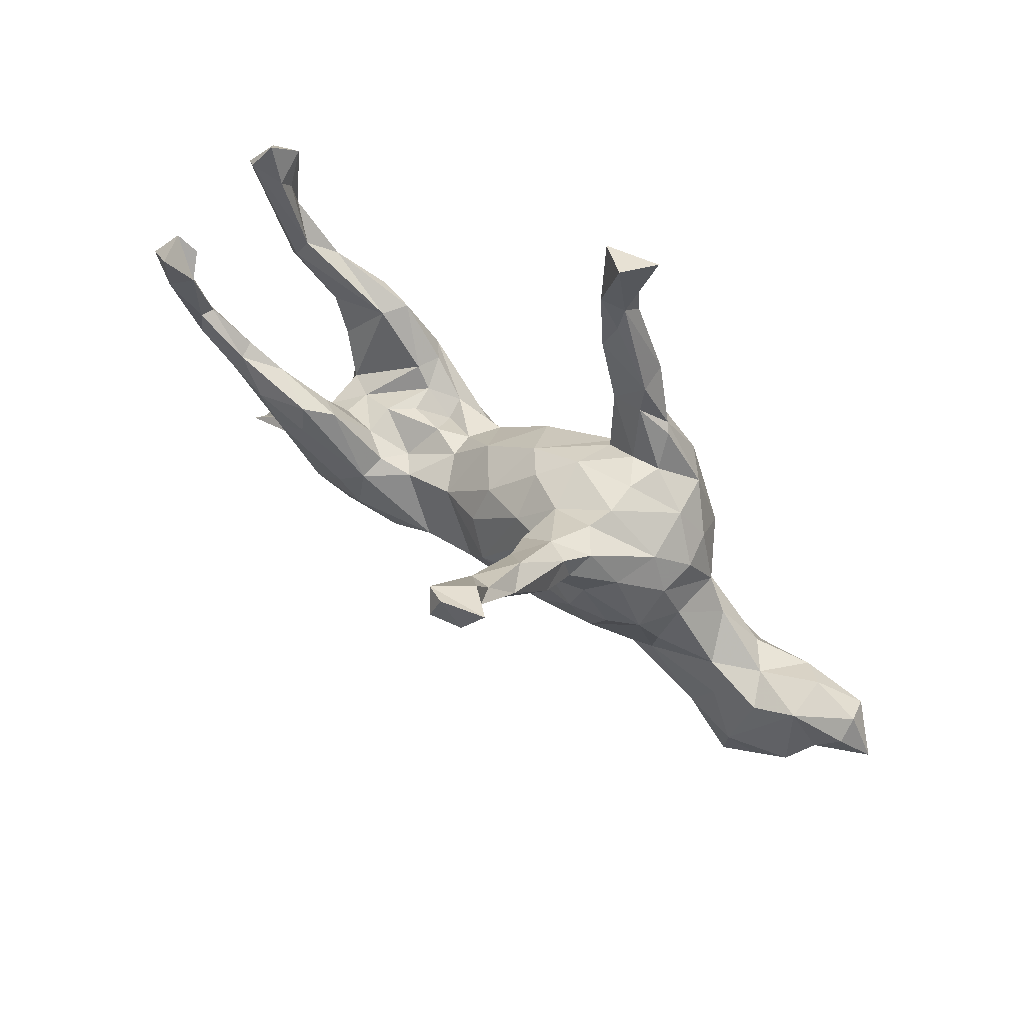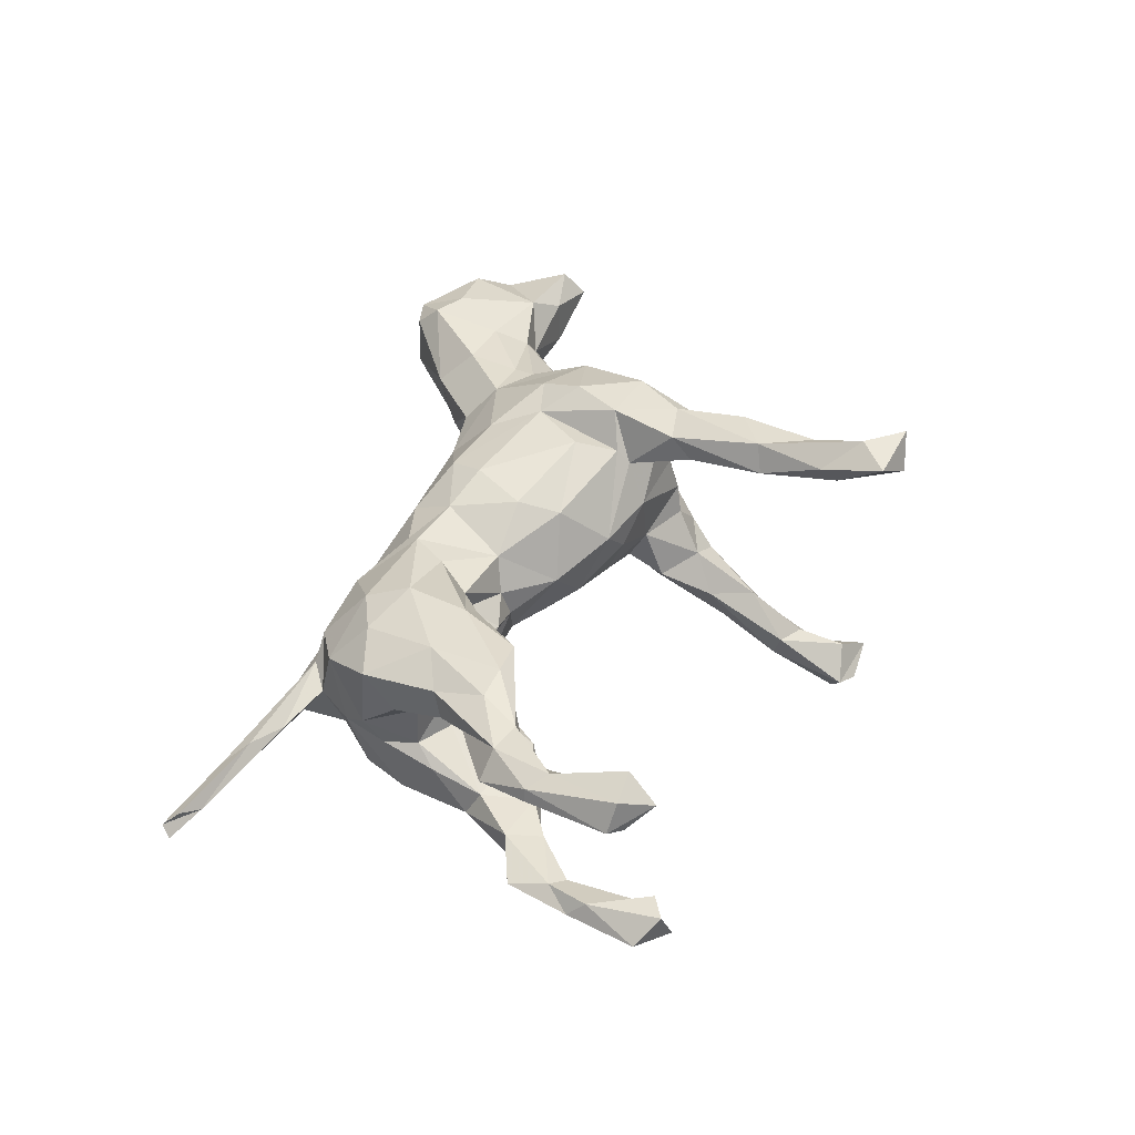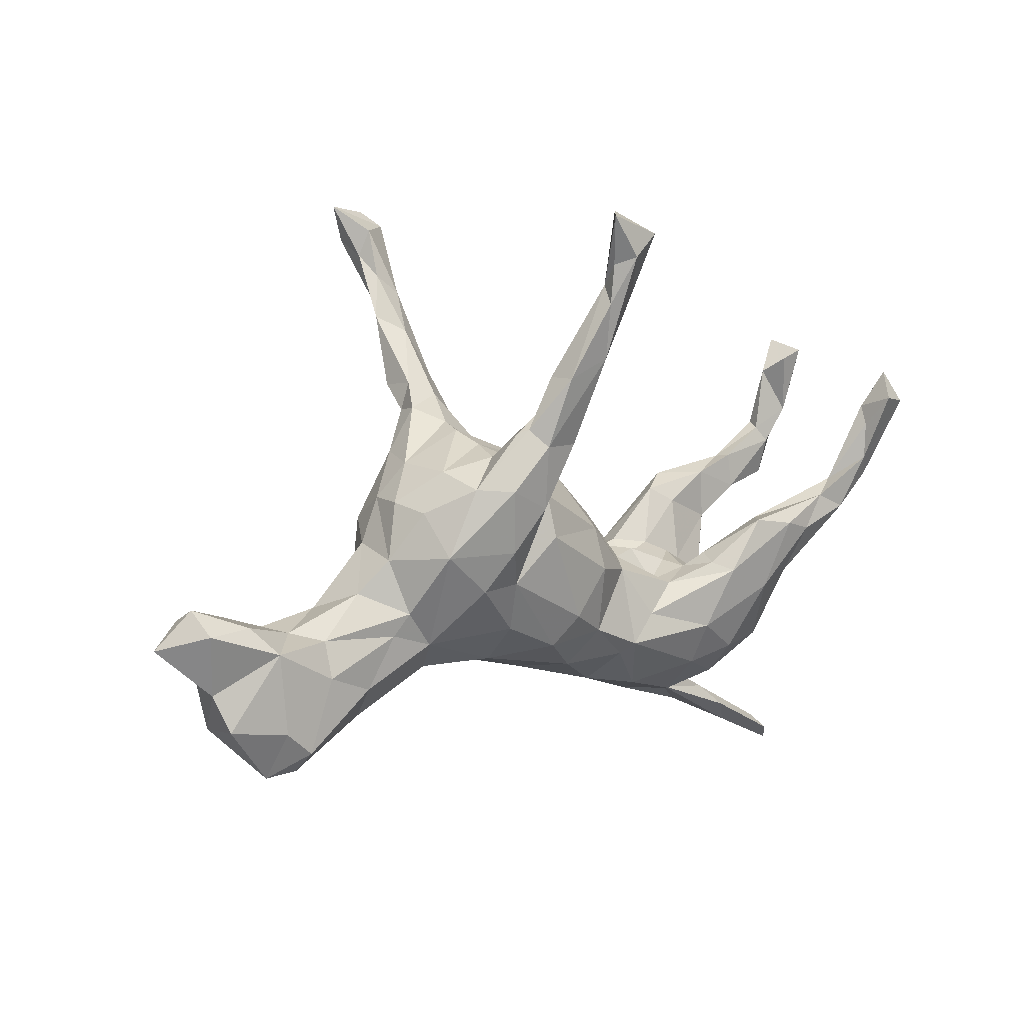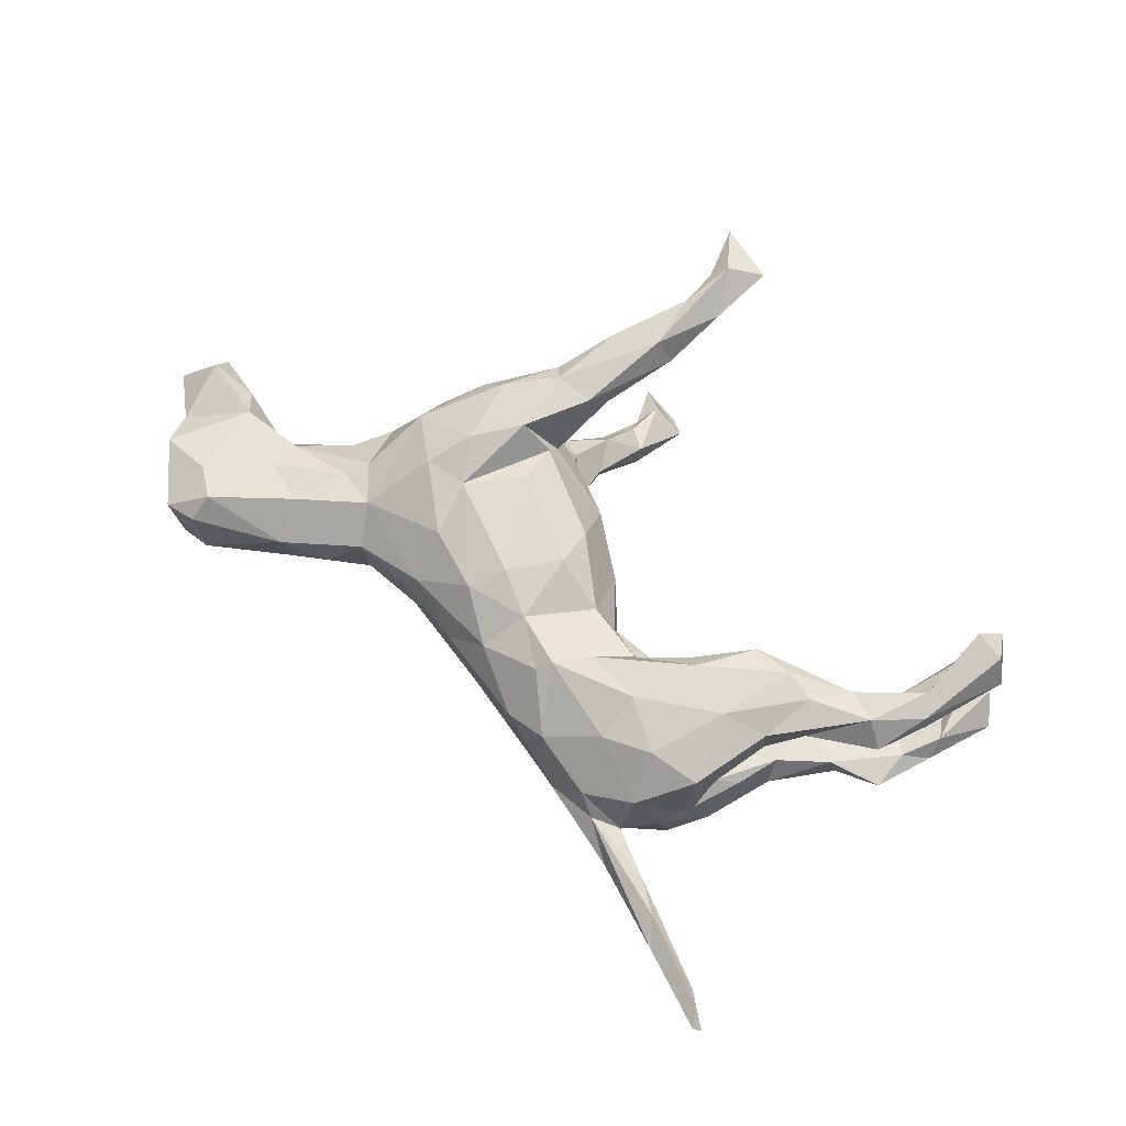
<metadata>
{"format":"obj","ext":"obj","renderer":"f3d","projection":"perspective","resolution":1024,"background":"white","views":[{"elev":71.9,"azim":-142.4,"up":"+Y"},{"elev":43.1,"azim":96.9,"up":"+Z"},{"elev":12.2,"azim":-38.0,"up":"+Y"},{"elev":62.5,"azim":35.7,"up":"+Z"}]}
</metadata>
<code>
v 0.648 -0.4951 -0.083
v 0.5998 -0.4518 -0.06199
v 0.6375 -0.5066 -0.06236
v 0.6257 -0.48 -0.04614
v 0.4849 -0.4033 -0.07292
v 0.5076 -0.4395 -0.05181
v 0.3589 -0.3355 -0.06792
v 0.48 -0.3966 -0.02743
v 0.4299 -0.3518 -0.0373
v 0.3624 -0.3659 -0.0461
v 0.3954 -0.2532 -0.04013
v 0.3491 -0.3024 -0.02818
v 0.3949 -0.2231 -0.1386
v 0.3037 -0.3218 -0.006935
v 0.4326 -0.2101 0.1075
v 0.4219 -0.2202 -0.01345
v 0.3608 -0.2828 0.06248
v 0.275 -0.3098 0.0367
v 0.2754 -0.3188 -0.05626
v 0.4382 -0.1578 -0.145
v 0.4236 -0.1863 -0.0578
v 0.4469 -0.1595 0.04679
v 0.3329 -0.2729 -0.1143
v 0.6523 0.05003 -0.1104
v 0.3479 -0.2166 0.1297
v 0.4577 -0.1006 -0.07742
v 0.2114 -0.3103 -0.01877
v 0.6117 0.02852 0.1603
v 0.6818 0.08514 0.1536
v 0.363 -0.1593 -0.1717
v 0.2979 -0.2086 -0.1605
v 0.1668 -0.2736 0.057
v 0.5631 0.03359 -0.09733
v 0.5711 0.04359 -0.1449
v 0.6435 0.009775 0.1178
v 0.4877 -0.04308 -0.1414
v 0.5316 -0.03394 0.1053
v 0.4251 -0.1267 0.02761
v 0.4839 -0.08536 0.1372
v 0.3734 -0.09316 -0.001282
v 0.4273 -0.1282 -0.04854
v 0.6449 0.09702 -0.1388
v 0.687 0.08412 0.1319
v 0.696 0.1791 -0.08744
v 0.298 -0.06834 -0.1752
v 0.6252 0.04025 0.1095
v 0.6972 0.1486 -0.1166
v 0.263 -0.2363 0.1175
v 0.5568 0.09608 -0.1018
v 0.1975 -0.2658 -0.1098
v 0.4818 -0.07739 0.07584
v 0.4469 -0.02486 -0.1679
v 0.6375 0.1433 -0.1054
v 0.751 0.2593 -0.1114
v 0.6572 0.1163 -0.09495
v 0.6623 0.1203 0.171
v 0.5514 0.09026 -0.133
v 0.6438 0.1522 -0.1298
v 0.4189 0.0233 0.1178
v 0.162 -0.2796 -0.06921
v 0.7504 0.2149 0.1502
v 0.5116 -0.001203 0.1673
v 0.3777 -0.08124 -0.05286
v 0.4908 0.04523 -0.1603
v 0.1808 -0.1728 -0.1564
v 0.4097 -0.1017 0.16
v 0.5586 0.05493 0.1554
v 0.4586 0.0163 0.1738
v 0.2698 -0.1598 0.151
v 0.08663 -0.2597 0.0183
v 0.6802 0.2405 0.2134
v 0.6086 0.07808 0.1281
v 0.7306 0.2392 0.1391
v 0.6794 0.2857 -0.07168
v 0.4839 -0.01811 -0.0983
v 0.4825 0.07076 -0.1013
v 0.393 0.02601 -0.08699
v 0.2536 -0.1221 -0.1744
v 0.6676 0.1849 0.1677
v 0.2761 -0.05945 0.07412
v 0.3893 0.02548 -0.1625
v 0.6924 0.2476 -0.1416
v 0.7309 0.2285 0.1976
v 0.6722 0.218 0.1496
v 0.4007 0.07196 -0.1401
v 0.3059 -0.0424 -0.06795
v 0.0971 -0.1943 0.1007
v 0.08068 -0.2136 -0.1006
v 0.3904 0.0288 0.1583
v 0.2602 -0.04946 -0.1469
v 0.3128 -0.03499 0.09069
v 0.3236 -0.05844 0.1632
v 0.1175 -0.1753 0.1196
v 0.2679 -0.05503 0.02502
v 0.722 0.2994 -0.0721
v 0.1081 -0.1323 -0.1396
v 0.3529 0.0522 -0.1081
v 0.2961 -0.0446 0.1326
v 0.2527 -0.03515 -0.1014
v 0.3095 -0.05005 -0.009966
v 0.6593 0.2572 -0.1117
v 0.7069 0.2841 0.173
v 0.2256 -0.06711 -0.05399
v 0.1915 -0.04619 -0.09151
v 0.7006 0.3165 -0.1312
v 0.2111 -0.08114 0.05715
v 0.2187 -0.07834 0.0991
v 0.2009 -0.02627 0.009972
v 0.1449 -0.02973 0.03435
v 0.1624 -0.1264 0.1141
v 0.02866 -0.1341 0.1198
v -0.02258 -0.2123 -0.06734
v 0.1058 -0.01763 -0.08139
v -0.008338 -0.202 0.0756
v 0.1414 -0.01479 -0.01378
v -0.08311 -0.2044 0.02271
v 0.01214 -0.1081 -0.132
v -0.198 -0.1571 -0.05627
v 0.1112 -0.03858 0.08876
v -0.2006 -0.1696 0.02201
v -0.0816 -0.1439 0.1238
v -0.07551 -0.1317 -0.1221
v -0.1562 -0.05962 -0.1321
v 0.02552 -0.0153 0.1395
v 0.02326 0.03538 -0.1071
v 0.08471 0.05843 0.01772
v 0.02051 0.05695 0.1172
v -0.04095 -0.09184 0.1469
v 0.02287 0.08968 -0.05849
v -0.1115 0.06734 0.1675
v -0.02544 -0.02504 -0.1415
v -0.1836 -0.0939 0.13
v -0.3081 -0.1601 0.04117
v -0.186 -0.09023 -0.1113
v -0.1949 -0.005195 0.1619
v -0.3629 -0.1921 -0.01982
v -0.1816 -0.1633 0.06262
v -0.06008 0.1323 -0.08102
v -0.1434 0.04902 -0.1323
v -0.307 -0.1468 -0.04984
v -0.1167 0.1405 0.15
v -0.442 -0.2166 -0.05007
v -0.4369 -0.23 0.02343
v -0.336 -0.09369 -0.08041
v -0.004363 0.1389 0.04306
v -0.04219 0.1618 -0.002297
v -0.5638 -0.2937 -0.03029
v -0.2695 0.01508 -0.1303
v -0.585 -0.2593 -0.1055
v -0.5806 -0.2941 0.04886
v -0.5716 -0.2559 0.08509
v -0.4495 -0.1684 0.07786
v -0.3325 -0.1051 0.09381
v -0.6269 -0.284 -0.05311
v -0.1246 0.1662 -0.09917
v -0.227 0.06112 0.1992
v -0.1693 0.1658 -0.1362
v -0.2674 -0.007684 0.1684
v -0.1636 0.1309 0.2031
v -0.6375 -0.2962 0.04554
v -0.486 -0.1748 -0.08575
v -0.09309 0.1915 0.05534
v -0.3748 -0.06518 -0.07539
v -0.1143 0.1627 0.126
v -0.2451 0.1892 -0.1297
v -0.1086 0.2277 -0.1282
v -0.6962 -0.22 -0.0436
v -0.1014 0.2364 0.2028
v -0.4021 -0.07993 0.08818
v -0.6166 -0.2144 0.08448
v -0.3774 -0.04279 0.09923
v -0.5231 -0.07432 0.0581
v -0.3807 -0.005531 -0.07018
v -0.1516 0.2179 -0.1668
v -0.2282 0.09868 -0.1442
v -0.5165 -0.09792 -0.06782
v -0.4844 -0.04215 -0.03776
v -0.238 0.171 0.2135
v -0.389 0.06213 -0.0257
v -0.525 -0.135 0.08047
v -0.3367 0.06014 0.1608
v -0.2985 0.09329 -0.126
v -0.116 0.1959 -0.04113
v -0.3967 0.04848 0.067
v -0.5958 -0.06595 -0.05481
v -0.6393 -0.2356 -0.08323
v -0.5845 -0.1841 -0.1016
v -0.1276 0.3178 -0.1865
v -0.4467 -0.006794 0.04424
v -0.1689 0.2064 0.119
v -0.1466 0.3435 -0.2527
v -0.3499 0.08907 -0.09621
v -0.6949 -0.1637 -0.07189
v -0.7132 -0.1979 0.06413
v -0.2022 0.2279 0.06377
v -0.2053 0.2448 0.002503
v -0.6252 -0.07556 0.07982
v -0.3537 0.1381 -0.03011
v -0.1421 0.2984 0.1669
v -0.1928 0.252 -0.04585
v -0.1632 0.2891 -0.1191
v -0.2131 0.3023 -0.1977
v -0.2869 0.203 -0.08596
v -0.2194 0.2164 0.1253
v -0.2838 0.1728 0.166
v -0.1663 0.2396 0.2145
v -0.03447 0.3924 0.194
v -0.2973 0.194 0.08882
v -0.3623 0.1403 0.03685
v -0.2211 0.2637 -0.1421
v -0.2309 0.2744 -0.09386
v -0.08528 0.2703 0.1698
v -0.3469 0.1296 0.101
v -0.3101 0.197 -0.00604
v -0.202 0.2621 0.1741
v -0.2062 0.3116 -0.1398
v -0.5646 -0.06362 0.008574
v -0.1891 0.2685 0.189
v -0.06021 0.3849 0.2374
v -0.1246 0.4419 -0.3186
v -0.0127 0.5219 0.2102
v -0.663 -0.03007 0.04796
v -0.732 -0.1363 0.03958
v -0.1333 0.3565 0.2345
v -0.6642 -0.02875 -0.03211
v -0.1368 0.3541 0.1841
v -0.7607 -0.0169 -0.02167
v -0.05226 0.4571 0.2092
v -0.1635 0.3959 -0.2082
v -0.7245 -0.1244 -0.02915
v -0.004667 0.4925 0.2386
v -0.1653 0.4891 -0.2952
v -0.1055 0.5722 -0.3686
v -0.05373 0.5083 0.224
v -0.1924 0.4185 -0.2606
v -0.1641 0.4299 -0.3005
v -0.7466 -0.02845 0.06581
v -0.1249 0.4552 -0.2882
v -0.06389 0.4791 0.2527
v 0.02126 0.5943 0.2665
v -0.1825 0.5482 -0.3873
v -0.1318 0.5577 -0.402
v -0.05862 0.5459 0.2547
v -0.7553 0.009199 0.01965
v -0.8146 -0.05448 -0.001015
v -0.1636 0.5708 -0.3226
v -0.14 0.5998 -0.3834
v -0.1796 0.5244 -0.3326
v -0.03312 0.5591 0.2832
v -0.07599 0.6306 0.2769
v -0.03343 0.6327 0.2251
v -0.2139 0.6147 -0.3646
f 71 102 84
f 73 84 102
f 79 71 84
f 83 102 71
f 89 67 59
f 72 59 67
f 91 89 59
f 68 67 89
f 110 92 107
f 98 107 92
f 119 110 107
f 69 92 110
f 128 121 111
f 114 111 121
f 124 128 111
f 135 121 128
f 132 121 135
f 158 132 135
f 137 121 132
f 153 132 158
f 156 158 135
f 141 159 135
f 156 135 159
f 130 141 135
f 164 159 141
f 25 15 66
f 39 66 15
f 69 25 66
f 17 15 25
f 62 66 39
f 28 62 39
f 68 66 62
f 51 39 15
f 69 48 25
f 17 25 48
f 93 48 69
f 92 69 66
f 83 29 61
f 43 61 29
f 102 83 61
f 56 29 83
f 73 102 61
f 28 29 56
f 71 56 83
f 79 56 71
f 72 56 79
f 72 79 84
f 68 62 67
f 28 67 62
f 92 66 68
f 89 92 68
f 98 92 89
f 93 69 110
f 32 48 93
f 119 93 110
f 87 32 93
f 18 48 32
f 80 107 98
f 130 135 128
f 124 130 128
f 127 130 124
f 181 158 156
f 181 153 158
f 171 153 181
f 33 34 24
f 42 24 34
f 55 33 24
f 36 34 33
f 44 55 47
f 24 47 55
f 54 44 47
f 53 55 44
f 42 47 24
f 82 47 42
f 82 54 47
f 95 44 54
f 31 23 50
f 19 50 23
f 65 31 50
f 13 23 31
f 11 23 13
f 30 13 31
f 30 20 13
f 11 13 20
f 52 20 30
f 21 11 20
f 21 20 26
f 36 26 20
f 41 21 26
f 57 42 34
f 211 210 203
f 165 203 210
f 214 211 203
f 216 210 211
f 174 165 210
f 192 203 165
f 211 201 216
f 229 216 201
f 200 201 211
f 202 210 216
f 157 165 174
f 202 174 210
f 165 175 182
f 148 182 175
f 192 165 182
f 157 175 165
f 155 175 157
f 166 157 174
f 155 157 166
f 191 166 174
f 183 155 166
f 201 166 188
f 191 188 166
f 229 201 188
f 183 166 201
f 123 148 175
f 192 182 148
f 139 175 155
f 134 148 123
f 139 123 175
f 139 131 123
f 117 123 131
f 155 131 139
f 90 85 81
f 64 81 85
f 45 90 81
f 97 85 90
f 45 52 30
f 36 20 52
f 220 188 191
f 202 191 174
f 95 105 101
f 82 101 105
f 74 95 101
f 54 105 95
f 54 82 105
f 58 101 82
f 90 45 78
f 30 78 45
f 96 90 78
f 52 45 81
f 64 52 81
f 57 64 85
f 34 52 64
f 34 64 57
f 76 57 85
f 42 58 82
f 53 101 58
f 57 58 42
f 78 31 65
f 96 78 65
f 30 31 78
f 36 52 34
f 235 236 202
f 191 202 236
f 216 235 202
f 248 236 235
f 229 235 216
f 232 235 229
f 238 229 188
f 7 5 10
f 6 10 5
f 19 7 10
f 9 5 7
f 2 5 9
f 12 9 7
f 1 6 5
f 14 10 6
f 1 5 2
f 8 2 9
f 215 205 218
f 178 218 205
f 199 215 218
f 204 205 215
f 178 156 159
f 206 178 159
f 181 156 178
f 205 181 178
f 219 168 207
f 212 207 168
f 231 219 207
f 206 168 219
f 164 212 168
f 226 207 212
f 206 159 168
f 164 168 159
f 224 206 219
f 218 178 206
f 224 218 206
f 213 181 205
f 221 231 207
f 249 219 231
f 240 249 231
f 239 219 249
f 243 239 249
f 224 219 239
f 234 224 239
f 234 226 224
f 218 224 226
f 228 226 234
f 207 226 228
f 221 228 234
f 243 234 239
f 199 218 226
f 240 231 221
f 251 240 221
f 250 249 240
f 250 243 249
f 250 234 243
f 251 234 250
f 240 251 250
f 221 234 251
f 3 6 1
f 3 1 2
f 4 6 3
f 4 3 2
f 225 187 193
f 186 193 187
f 230 225 193
f 185 187 225
f 198 192 179
f 173 179 192
f 184 198 179
f 203 192 198
f 203 198 214
f 209 214 198
f 200 211 214
f 196 200 214
f 183 201 200
f 149 186 187
f 167 193 186
f 185 176 187
f 161 187 176
f 177 176 185
f 163 161 176
f 149 187 161
f 176 177 163
f 173 163 177
f 173 192 163
f 148 163 192
f 177 179 173
f 144 163 148
f 196 183 200
f 138 155 183
f 12 11 17
f 16 17 11
f 18 12 17
f 23 11 12
f 154 186 149
f 142 149 161
f 144 161 163
f 209 184 213
f 181 213 184
f 208 209 213
f 198 184 209
f 205 208 213
f 214 209 208
f 208 204 195
f 190 195 204
f 196 208 195
f 205 204 208
f 162 195 190
f 199 190 204
f 170 194 160
f 167 160 194
f 151 170 160
f 197 194 170
f 154 160 167
f 223 167 194
f 189 172 171
f 169 171 172
f 184 189 171
f 217 172 189
f 181 184 171
f 179 189 184
f 195 162 196
f 183 196 162
f 164 162 190
f 145 162 164
f 212 164 190
f 147 160 154
f 186 154 167
f 150 160 147
f 149 147 154
f 143 150 147
f 151 160 150
f 141 145 164
f 146 162 145
f 150 143 151
f 152 151 143
f 142 143 147
f 133 143 136
f 142 136 143
f 140 133 136
f 152 143 133
f 127 145 141
f 133 120 137
f 116 137 120
f 153 133 137
f 118 120 133
f 116 120 118
f 140 118 133
f 145 127 126
f 119 126 127
f 129 145 126
f 114 137 116
f 126 119 109
f 107 109 119
f 115 126 109
f 108 115 109
f 113 126 115
f 70 114 116
f 121 137 114
f 116 118 112
f 122 112 118
f 70 116 112
f 87 114 70
f 60 70 112
f 109 106 108
f 94 108 106
f 107 106 109
f 80 94 106
f 100 108 94
f 214 208 196
f 142 140 136
f 103 115 108
f 180 170 151
f 53 58 57
f 75 26 36
f 49 33 55
f 53 49 55
f 76 33 49
f 57 49 53
f 75 36 33
f 76 75 33
f 77 75 76
f 57 76 49
f 41 26 75
f 88 65 50
f 74 44 95
f 101 44 74
f 101 53 44
f 97 76 85
f 97 77 76
f 63 75 77
f 86 77 97
f 60 88 50
f 96 65 88
f 63 77 86
f 99 86 97
f 99 97 90
f 104 99 90
f 103 86 99
f 100 86 103
f 104 103 99
f 96 104 90
f 115 103 104
f 113 104 96
f 180 151 152
f 169 180 152
f 152 153 169
f 171 169 153
f 133 153 152
f 127 141 130
f 119 124 111
f 153 137 132
f 119 127 124
f 93 119 111
f 28 39 37
f 51 37 39
f 35 28 37
f 59 37 51
f 59 46 37
f 35 37 46
f 72 46 59
f 29 28 35
f 46 73 43
f 61 43 73
f 35 46 43
f 72 73 46
f 43 29 35
f 48 18 17
f 16 15 17
f 22 15 16
f 51 15 22
f 38 51 22
f 244 245 237
f 223 237 245
f 222 244 237
f 227 245 244
f 197 237 223
f 230 223 245
f 197 222 237
f 225 244 222
f 217 222 197
f 194 197 223
f 230 167 223
f 172 217 197
f 225 222 217
f 180 172 197
f 217 189 177
f 179 177 189
f 185 217 177
f 230 245 227
f 225 227 244
f 185 225 217
f 238 232 229
f 248 235 232
f 246 232 238
f 220 238 188
f 220 191 236
f 41 16 21
f 11 21 16
f 38 16 41
f 8 4 2
f 8 6 4
f 14 6 8
f 14 8 9
f 12 14 9
f 27 10 14
f 18 14 12
f 38 22 16
f 27 14 18
f 27 19 10
f 60 19 27
f 32 27 18
f 70 27 32
f 70 60 27
f 87 70 32
f 59 38 91
f 40 91 38
f 51 38 59
f 41 40 38
f 80 91 40
f 100 80 40
f 98 91 80
f 86 100 40
f 94 80 100
f 103 108 100
f 107 80 106
f 233 238 220
f 233 246 238
f 248 232 246
f 241 236 248
f 252 248 246
f 252 246 233
f 241 220 236
f 242 220 241
f 242 233 220
f 248 252 241
f 247 241 252
f 242 241 247
f 233 247 252
f 242 247 233
f 161 140 142
f 144 140 161
f 138 146 129
f 145 129 146
f 125 138 129
f 183 146 138
f 113 129 126
f 134 118 140
f 122 118 134
f 144 134 140
f 125 129 113
f 104 113 115
f 112 88 60
f 122 88 112
f 19 60 50
f 40 63 86
f 41 63 40
f 75 63 41
f 7 19 23
f 7 23 12
f 87 111 114
f 93 111 87
f 149 142 147
f 183 162 146
f 167 230 193
f 227 225 230
f 89 91 98
f 72 84 73
f 56 72 67
f 28 56 67
f 134 144 148
f 131 155 138
f 122 134 123
f 125 131 138
f 117 122 123
f 113 131 125
f 88 122 117
f 117 131 113
f 96 117 113
f 88 117 96
f 207 228 221
f 180 169 172
f 199 212 190
f 197 170 180
f 226 212 199
f 215 199 204

</code>
